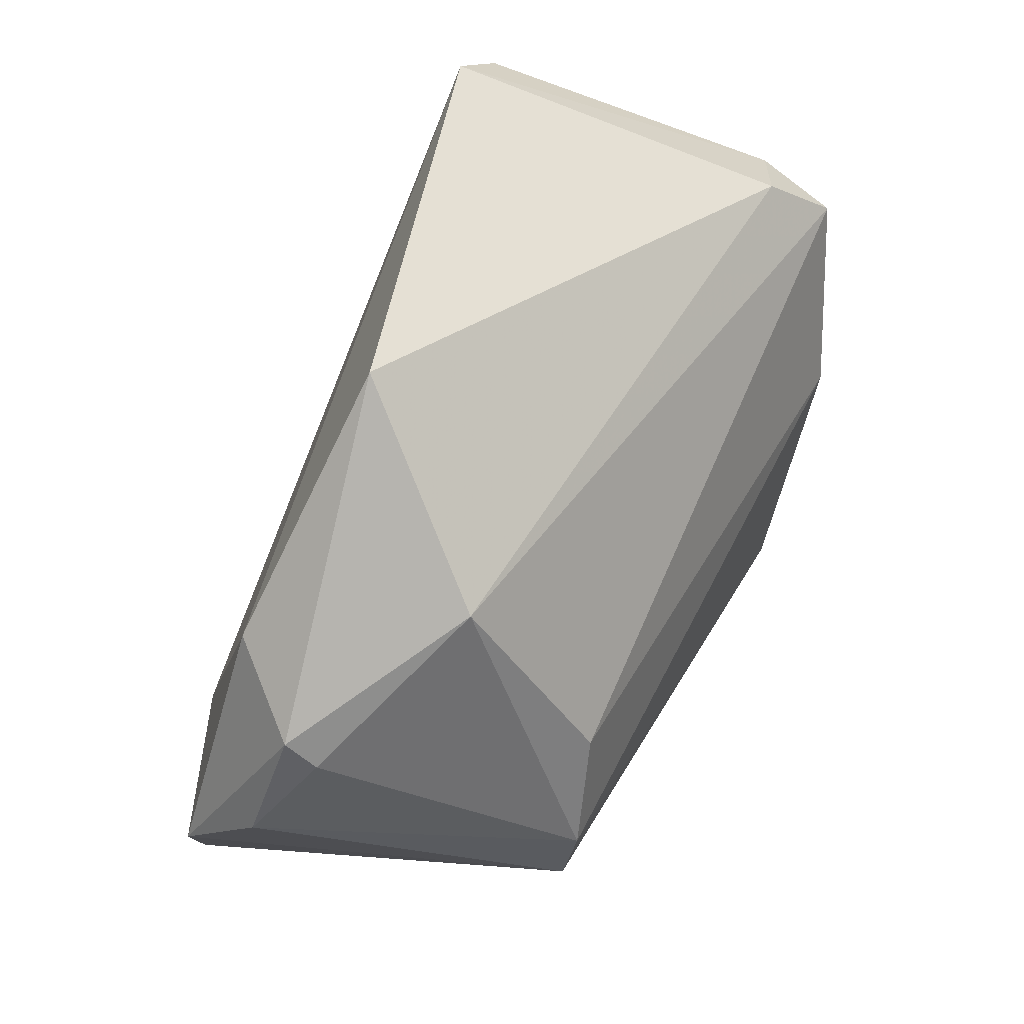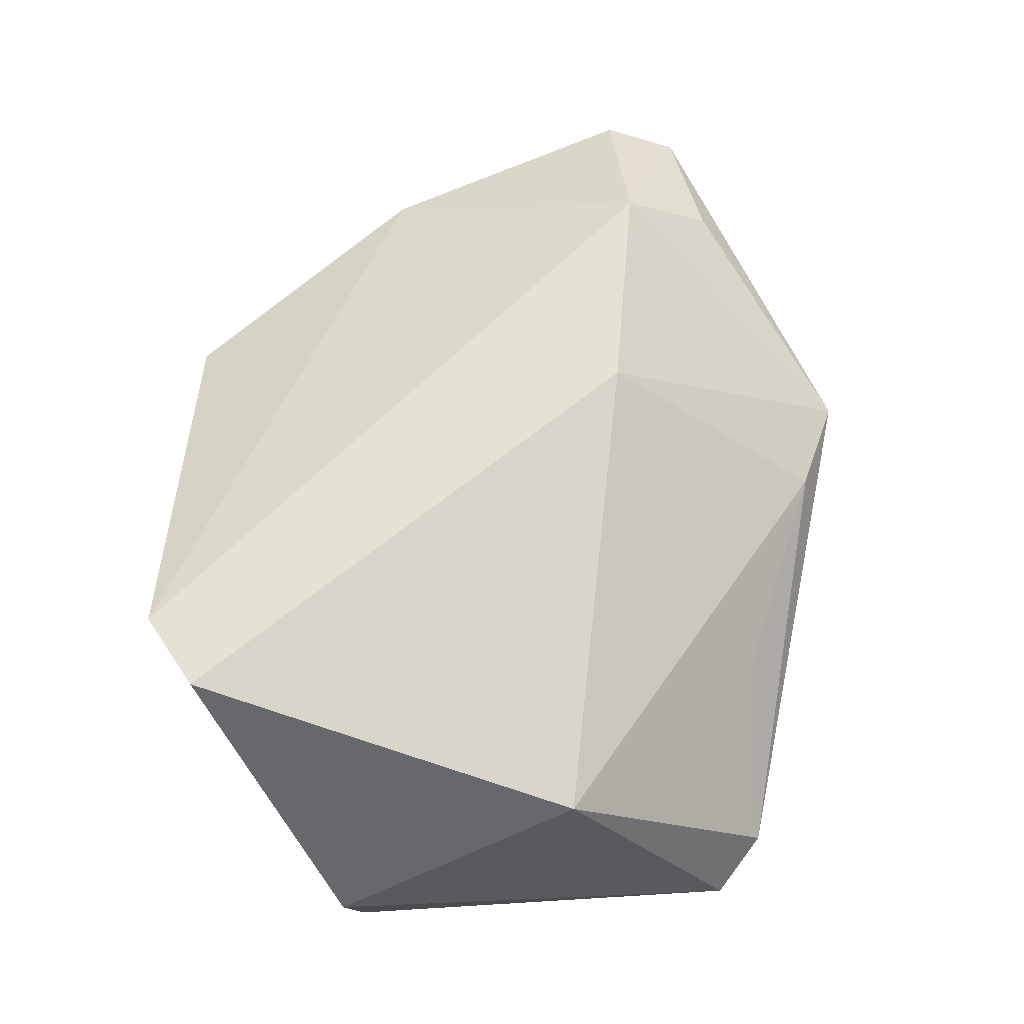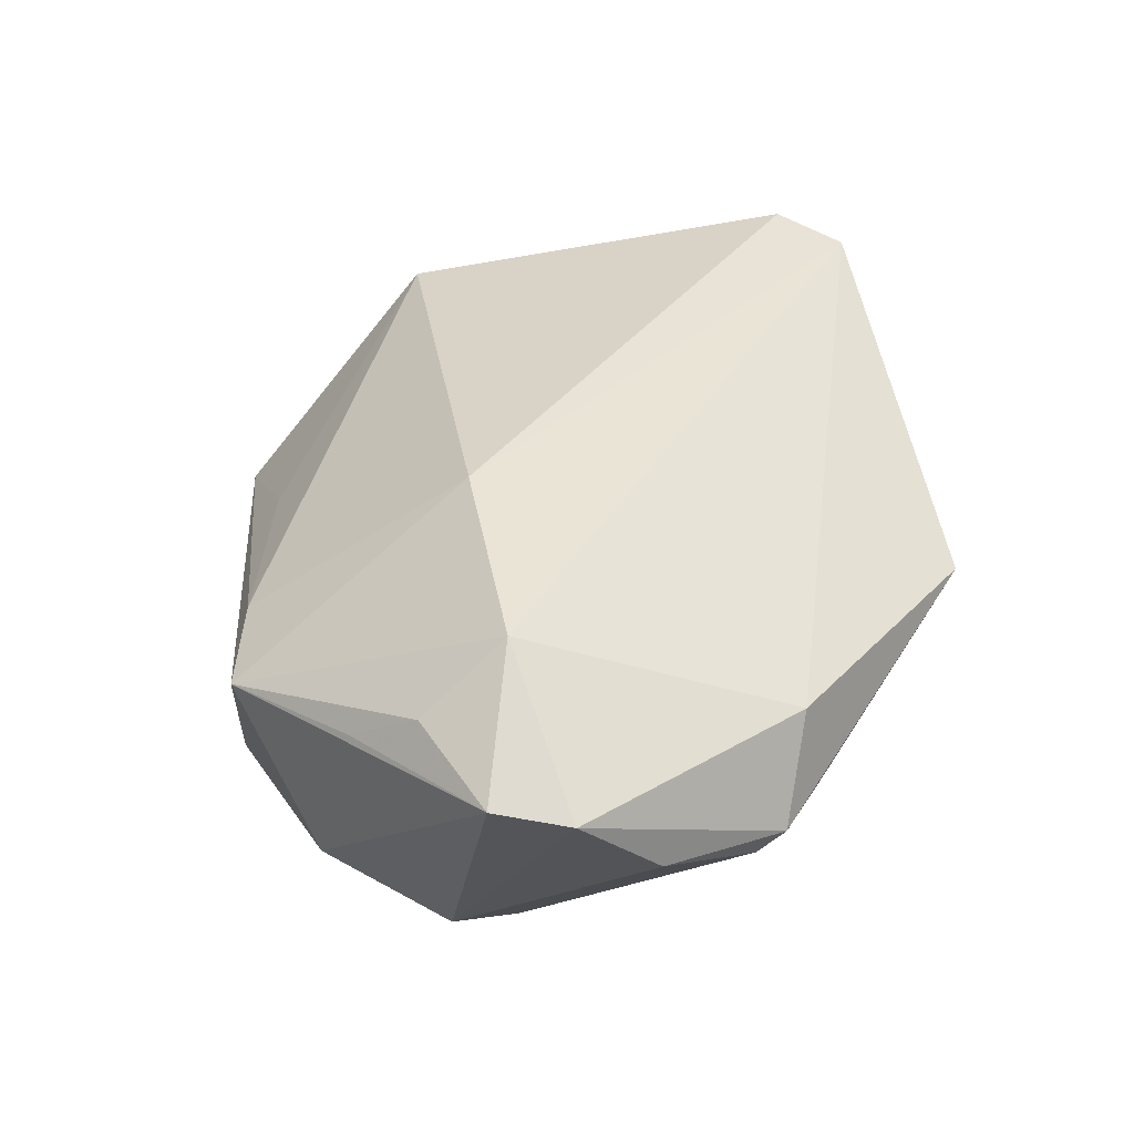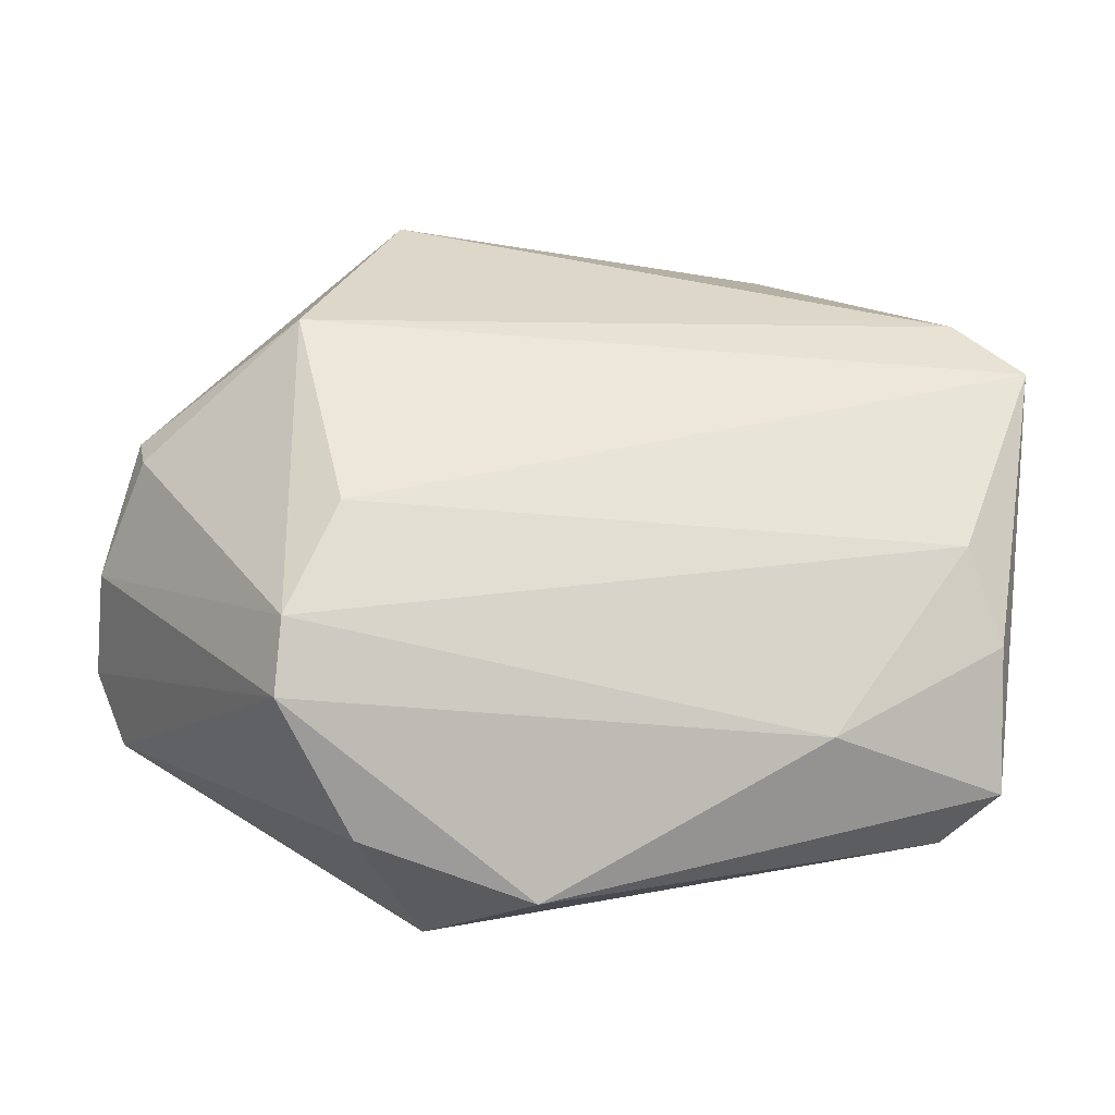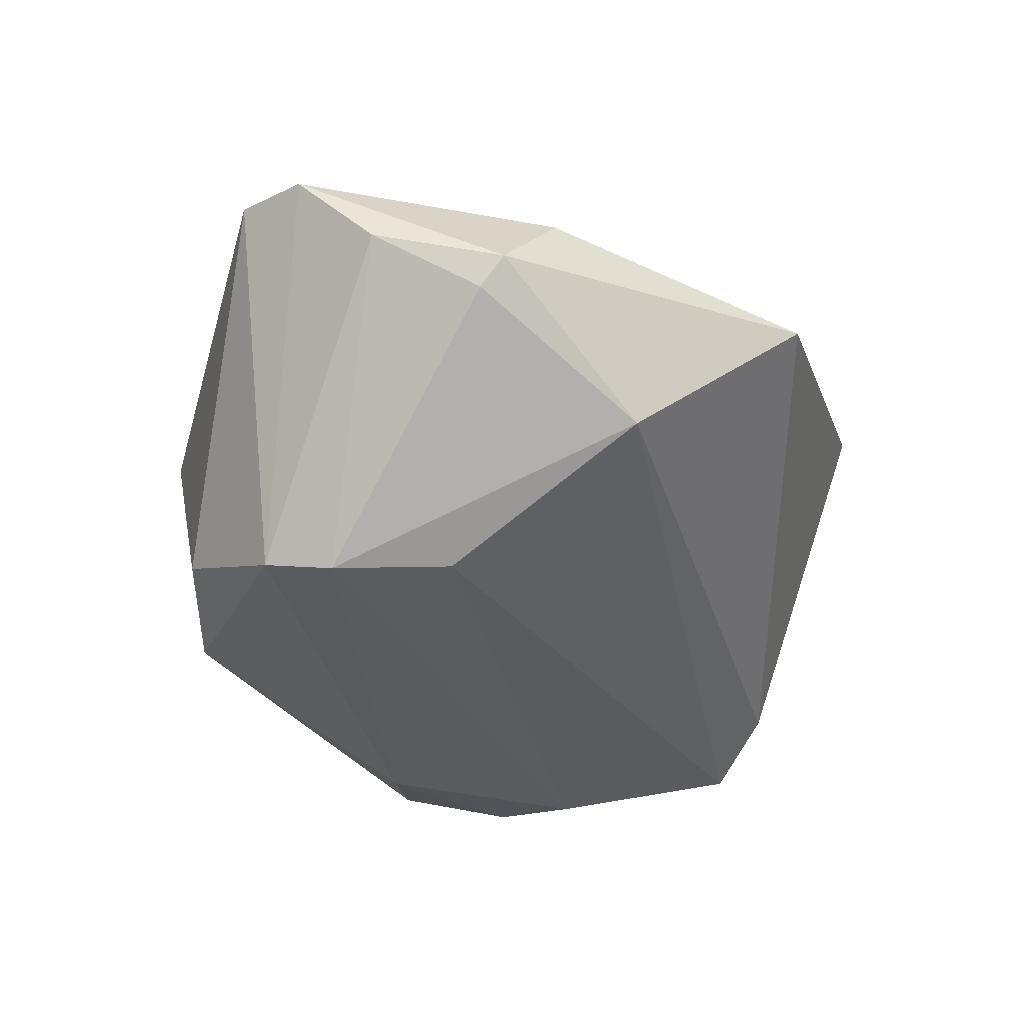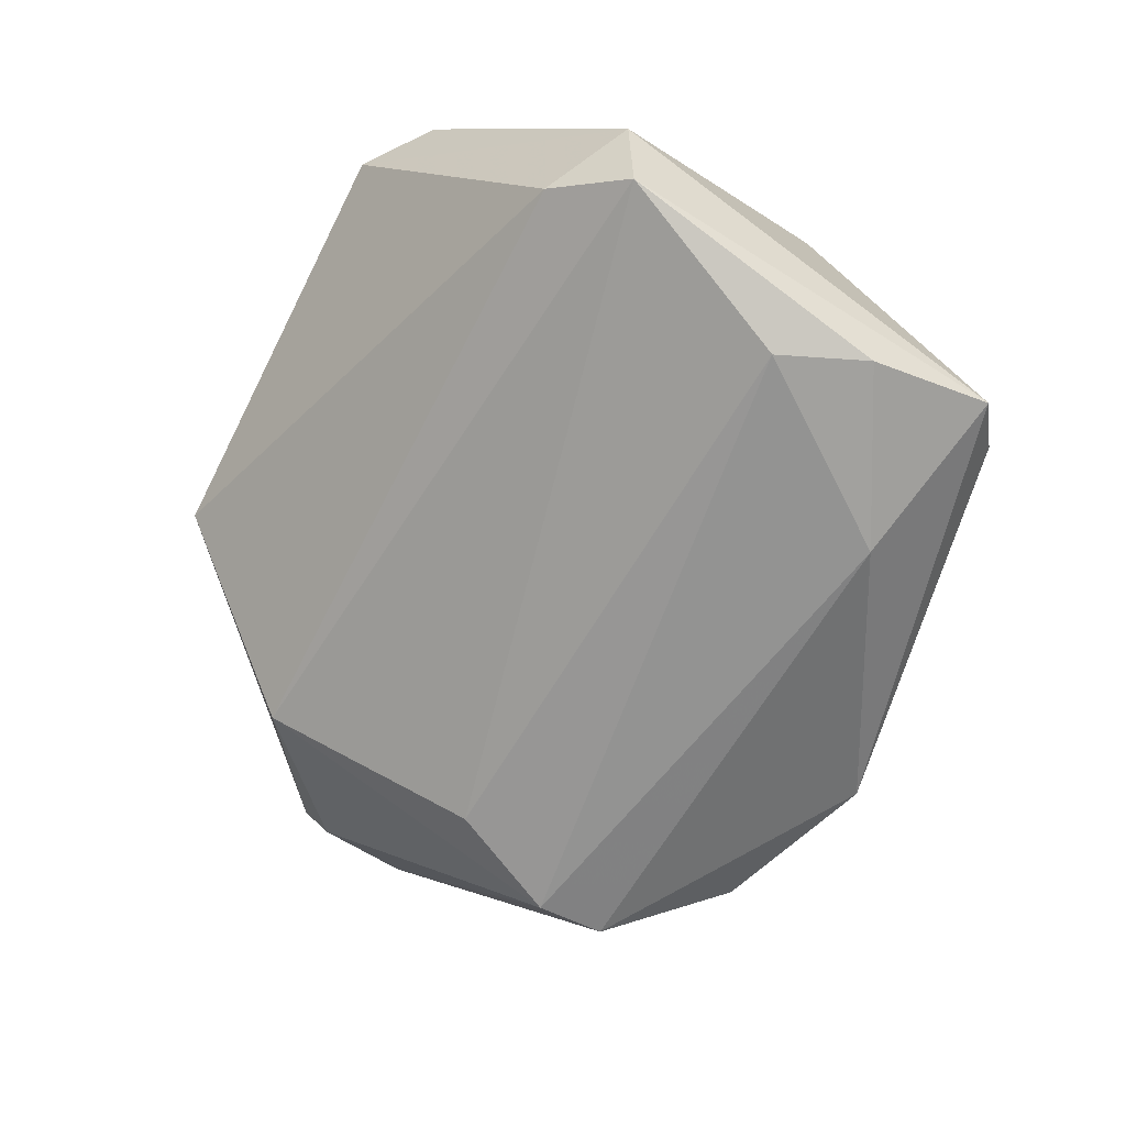
<metadata>
{"format":"obj","ext":"obj","renderer":"f3d","projection":"perspective","resolution":1024,"background":"white","views":[{"elev":53.6,"azim":117.4,"up":"+Y"},{"elev":61.5,"azim":-87.6,"up":"+Z"},{"elev":44.2,"azim":76.7,"up":"+Z"},{"elev":-13.9,"azim":173.7,"up":"+Y"},{"elev":-32.9,"azim":106.0,"up":"+Z"},{"elev":-66.7,"azim":-117.3,"up":"+Z"}]}
</metadata>
<code>
v 0.0424 -0.02556 0.02022
v -0.04879 -0.008829 0.014
v -0.05299 0.02071 -0.02089
v 0.03574 0.02788 -0.01099
v 0.04654 0.02002 0.01512
v -0.02662 -0.02582 -0.02679
v 0.02258 0.0482 0.00911
v 0.03742 -0.0222 -0.02511
v 0.01856 -0.04538 0.006199
v 0.05689 -0.02056 0.01931
v 0.03034 0.001215 -0.0251
v -0.04745 -0.01434 -0.02483
v -0.04177 -0.03604 -0.01378
v 0.03682 -0.01303 -0.02679
v 0.05991 -0.0008383 0.007817
v -0.02855 0.0482 0.02439
v 0.0554 0.01559 0.004212
v -0.04573 0.02874 -0.01463
v 0.01071 -0.01295 0.02728
v -0.01984 -0.03432 0.0008087
v 0.05475 0.01221 0.0004091
v 0.006727 -0.04441 -0.01849
v 0.03654 -0.03318 0.01329
v 0.006151 -0.04157 0.006702
v -0.04312 -0.002763 -0.02679
v -0.05582 0.02262 -0.00982
v -0.048 -0.03101 -0.01942
v 0.03931 -0.01422 0.02827
v 0.0606 -0.01125 0.01844
v 0.02793 -0.0373 -0.01763
v -0.03749 0.04164 0.02409
f 24 13 9
f 31 26 2
f 16 26 31
f 16 28 5
f 9 30 10
f 10 30 8
f 2 13 20
f 20 24 2
f 13 24 20
f 9 28 19
f 19 24 9
f 2 24 19
f 19 31 2
f 19 28 16
f 16 31 19
f 18 26 16
f 18 3 26
f 1 28 9
f 1 10 28
f 29 5 28
f 28 10 29
f 29 8 15
f 29 10 8
f 8 30 22
f 22 6 8
f 9 13 22
f 22 30 9
f 8 6 14
f 15 8 14
f 16 5 7
f 7 18 16
f 9 10 23
f 23 1 9
f 10 1 23
f 27 22 13
f 6 22 27
f 12 6 27
f 27 13 2
f 2 26 27
f 27 3 12
f 26 3 27
f 25 14 6
f 12 3 25
f 25 6 12
f 17 7 5
f 17 29 15
f 5 29 17
f 15 14 21
f 21 17 15
f 11 25 3
f 14 25 11
f 7 17 4
f 17 21 4
f 18 7 4
f 4 21 14
f 14 11 4
f 3 18 4
f 4 11 3

</code>
